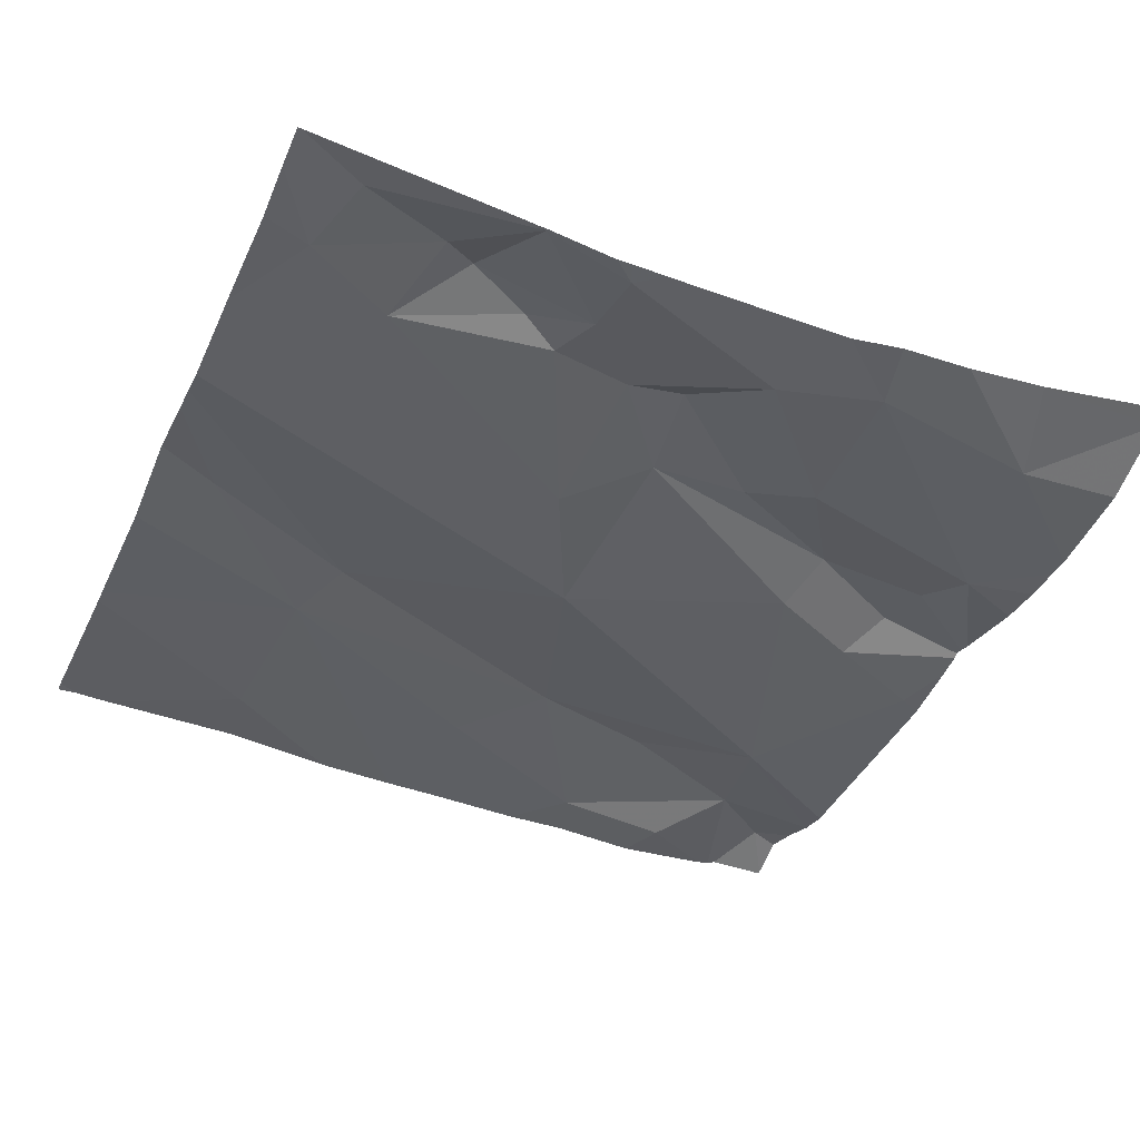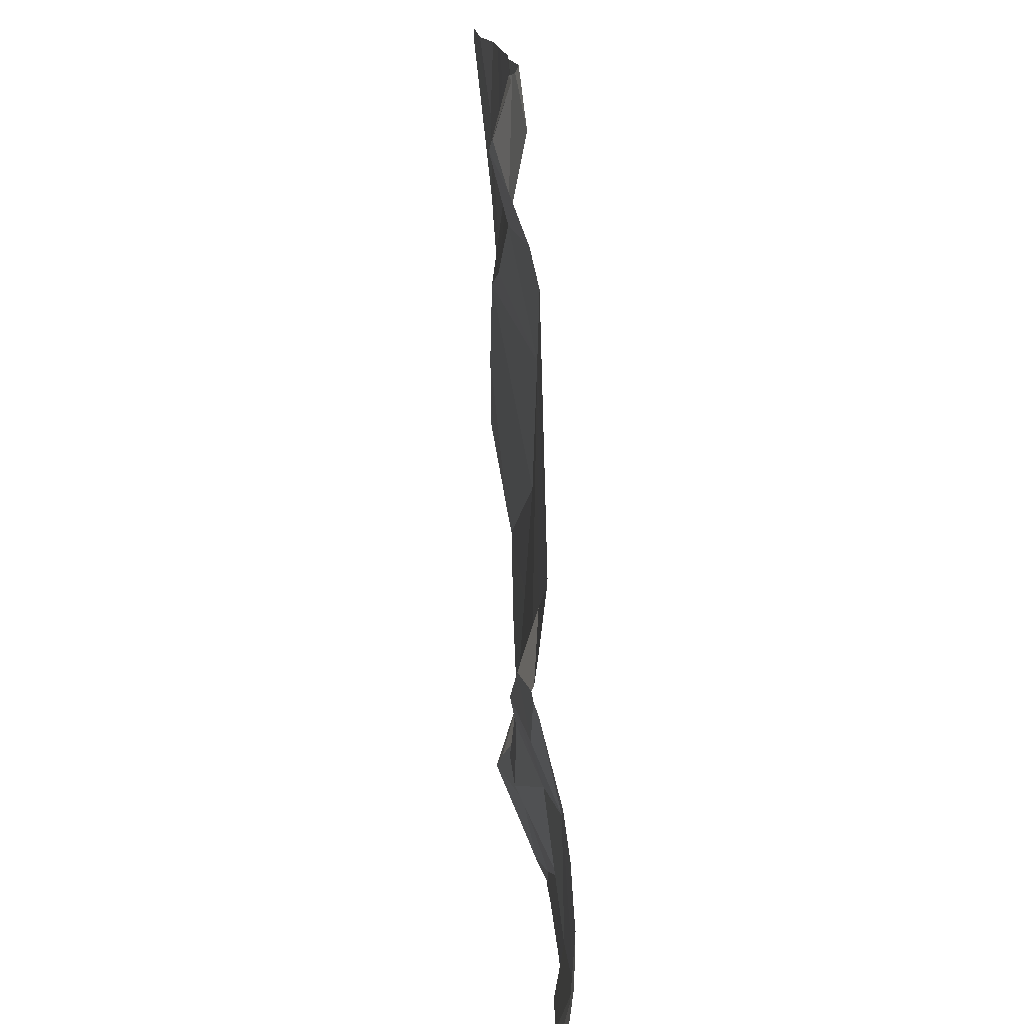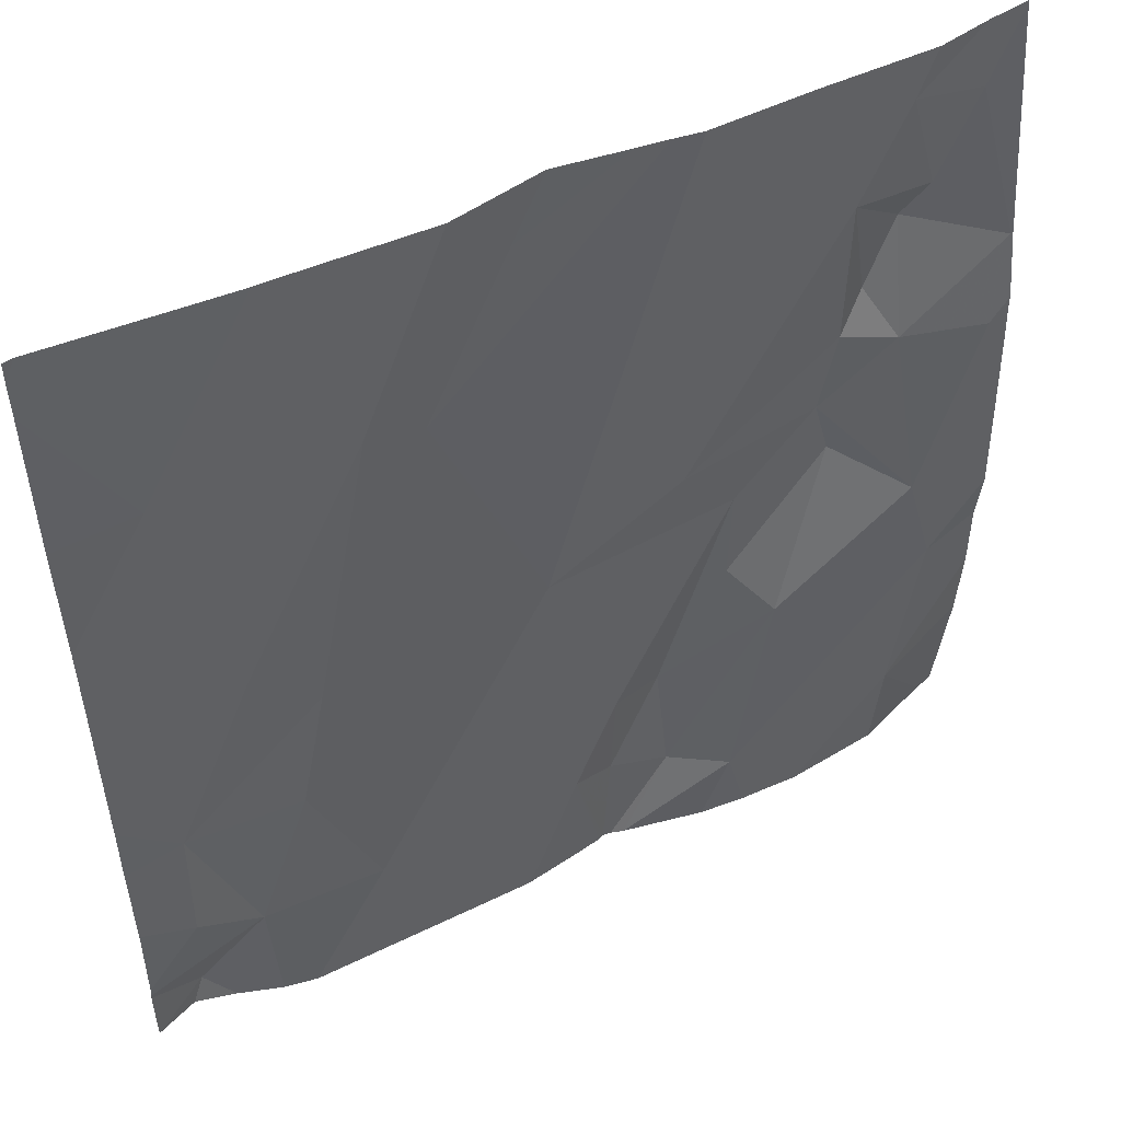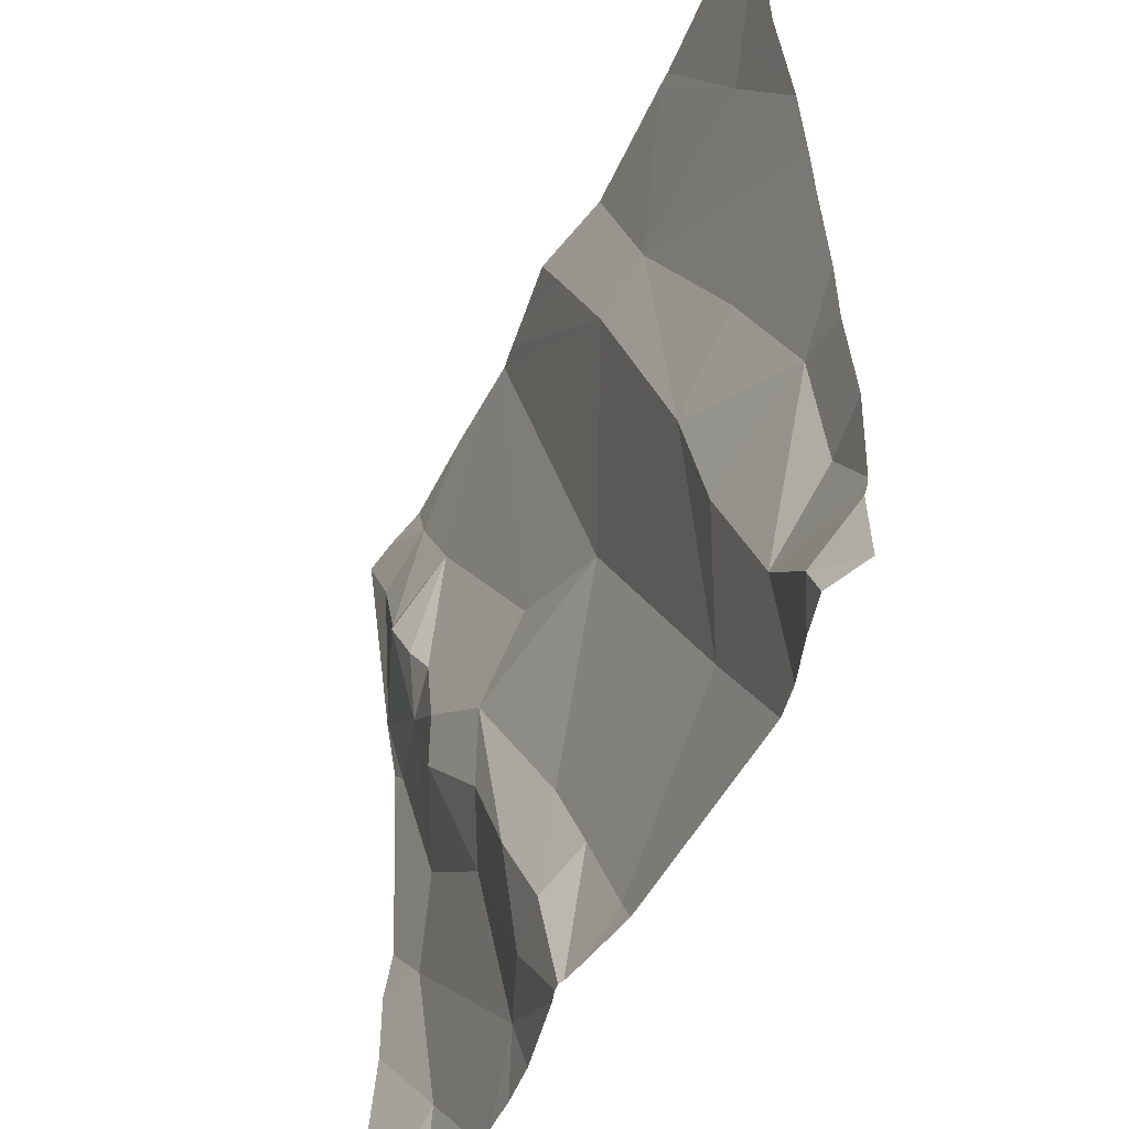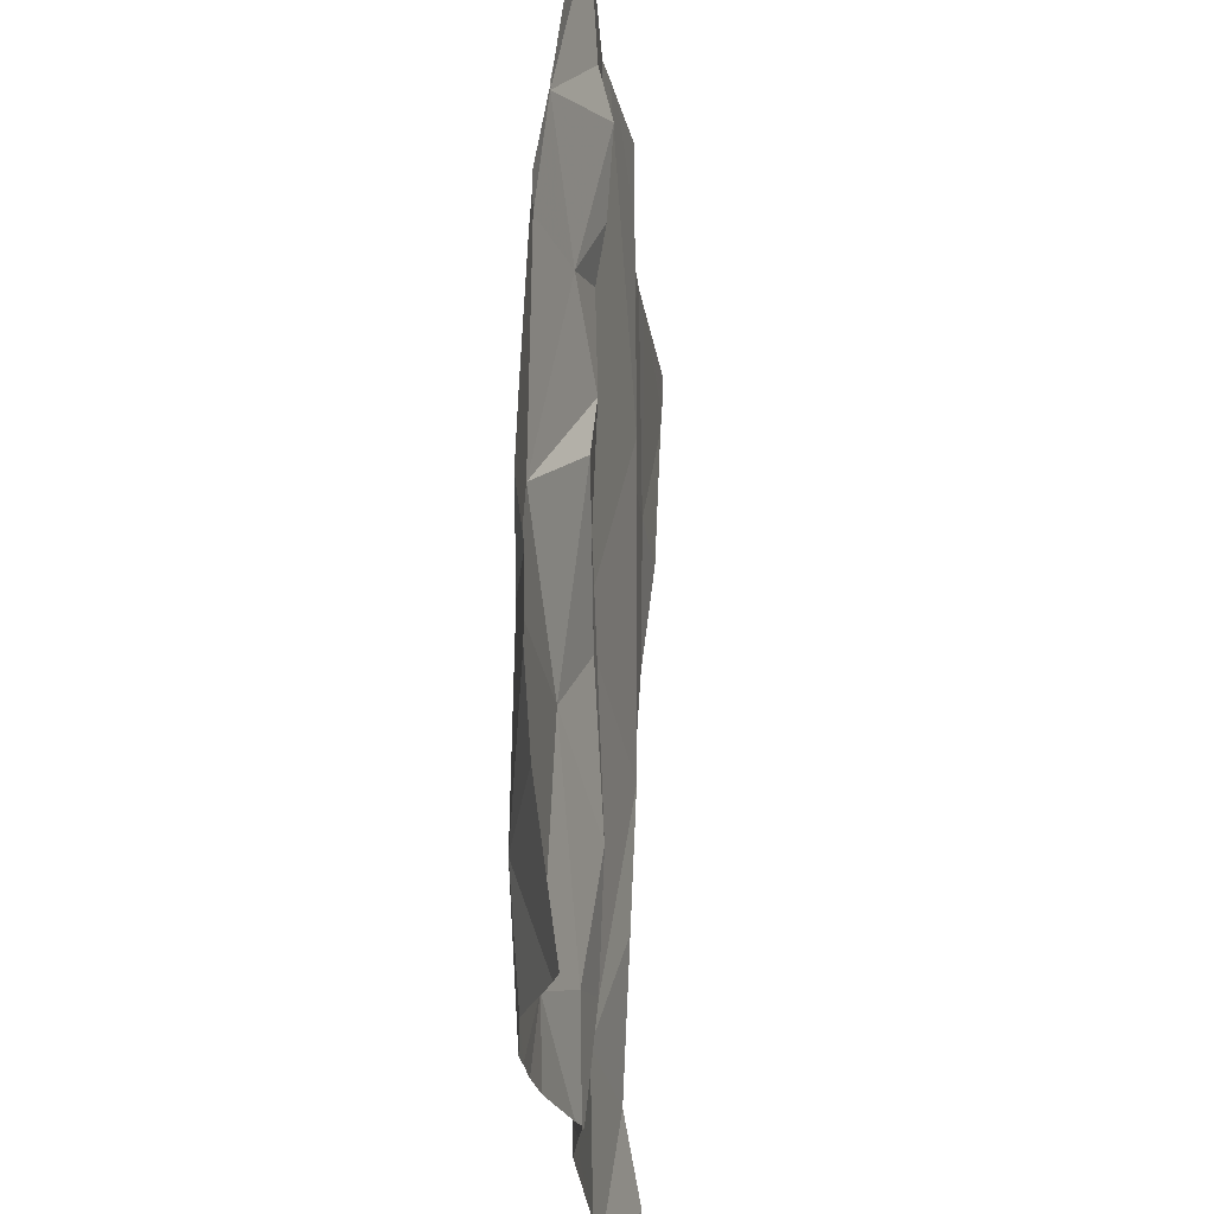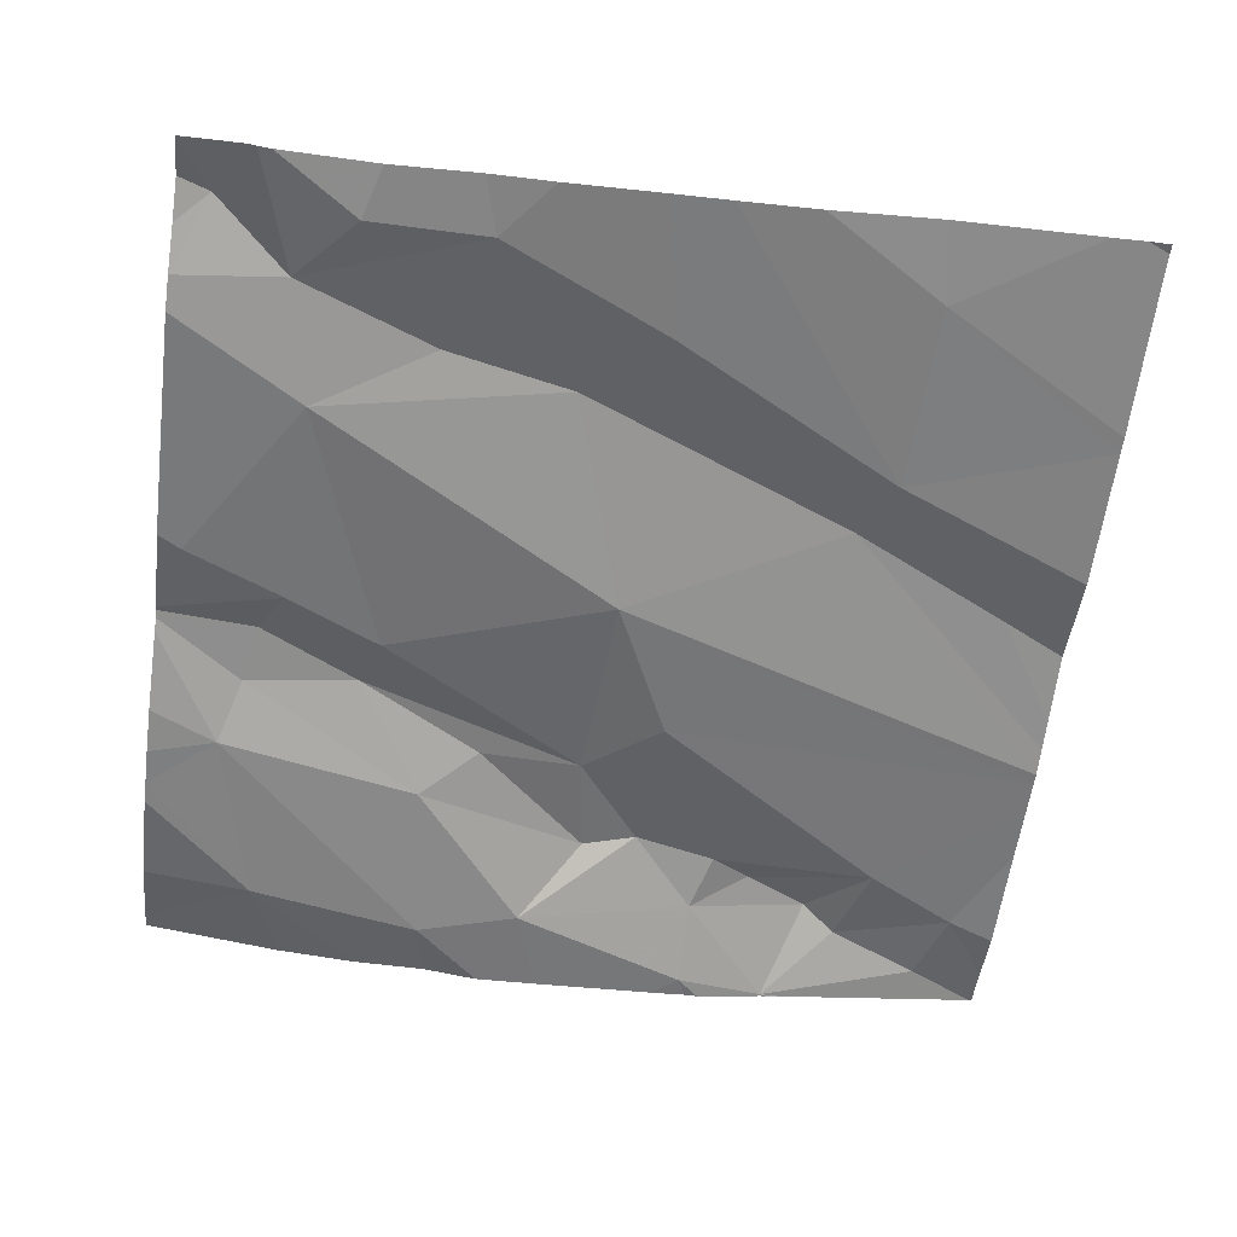
<metadata>
{"format":"obj","ext":"obj","renderer":"f3d","projection":"perspective","resolution":1024,"background":"white","views":[{"elev":-37.2,"azim":-113.0,"up":"+Z"},{"elev":-76.3,"azim":94.3,"up":"+Y"},{"elev":50.2,"azim":154.3,"up":"+Y"},{"elev":-49.0,"azim":66.5,"up":"+Y"},{"elev":-23.7,"azim":-83.8,"up":"+Y"},{"elev":-60.3,"azim":82.5,"up":"+Z"}]}
</metadata>
<code>
v -145.2 264.1 501.1
v -145.2 264.2 501.1
v -145.2 264 501.1
v -145.2 264 501.1
v -145.3 264.1 501.1
v -145.2 264.1 501.1
v -144.4 263.9 501.1
v -144.4 263.7 501
v -144.4 263.5 501
v -145.3 263.7 501.1
v -144.4 263.6 501
v -144.4 263.9 501.1
v -145 264.4 501.1
v -145.3 263.8 501.1
v -145.1 263.7 501.1
v -144.4 263.8 501
v -144.6 264.4 501.1
v -144.6 264.4 501.1
v -145.1 263.5 501
v -145.2 263.5 501
v -145.1 263.8 501.1
v -145.2 263.9 501.1
v -145 263.6 501.1
v -144.4 263.5 501
v -144.4 264 501.1
v -145.3 264 501.1
v -145.3 264.3 501.1
v -145.2 264.3 501.1
v -145.2 263.9 501.1
v -145.3 264.2 501.1
v -145.1 263.9 501.1
v -145 263.9 501.1
v -145 263.5 501.1
v -144.7 263.5 501
v -144.5 263.5 501.1
v -145.1 264.4 501.1
v -144.6 263.7 501.1
v -144.5 263.7 501
v -145.1 263.4 501
v -144.7 264.1 501.1
v -144.5 264.2 501.1
v -145.1 263.4 501
v -144.5 263.4 501
v -144.4 263.6 501
v -145 264.4 501.1
v -145 264.4 501.1
v -144.8 263.4 501
v -144.9 263.5 501.1
v -145.3 263.4 501.1
v -144.8 264.4 501.1
v -144.5 263.4 501.1
v -144.5 263.9 501.1
v -144.9 263.6 501.1
v -144.8 263.9 501.1
v -145.2 264.4 501.1
v -144.6 263.8 501.1
v -145.1 263.4 501
v -145.2 263.4 501.1
v -144.9 263.5 501.1
v -144.6 263.4 501
v -144.7 264.1 501.1
v -144.8 264.3 501.1
v -145.3 264.1 501.1
v -145.3 264.1 501.1
v -145.3 263.7 501.1
v -145.3 263.8 501.1
v -145.3 263.8 501.1
v -145.3 263.6 501.1
v -145.1 264.4 501.1
v -145.3 263.6 501.1
v -145.3 264 501.1
v -145.3 264 501.1
v -145.3 264.4 501.1
v -145.3 264.1 501.1
v -145.3 264 501.1
v -144.5 264.4 501.1
v -144.4 264.1 501.1
v -144.4 264.3 501.1
v -144.4 263.5 501
v -144.6 264.4 501.1
v -144.8 264.4 501.1
v -144.4 264.3 501.1
v -144.4 264.3 501.1
v -144.9 263.4 501.1
v -145 263.4 501
v -144.9 263.4 501.1
v -144.5 263.4 501
v -144.4 263.4 501.1
v -144.7 263.4 501
v -144.9 263.4 501.1
v -144.8 263.4 501
v -144.9 263.4 501.1
v -144.9 263.4 501.1
v -145.3 263.4 501.1
v -144.4 263.4 501
v -144.4 263.4 501
v -144.9 264.4 501.1
v -144.9 264.4 501.1
v -145.3 264.4 501.1
v -145.3 264.4 501.1
v -145.3 264.4 501.1
v -144.4 264.4 501.1
v -144.4 264.4 501.1
v -144.5 264.4 501.1
f 2 1 3
f 5 4 6
f 79 51 95
f 1 6 4
f 14 10 15
f 99 28 55
f 98 62 97
f 15 21 22
f 66 14 67
f 20 10 65
f 15 10 19
f 10 20 19
f 57 20 39
f 23 21 15
f 22 14 15
f 78 41 77
f 27 28 99
f 5 26 4
f 29 4 14
f 26 5 74
f 2 28 30
f 4 26 14
f 22 21 31
f 6 30 5
f 69 32 45
f 77 41 25
f 31 29 22
f 31 32 29
f 32 3 29
f 3 1 4
f 29 3 4
f 22 29 14
f 6 2 30
f 5 30 27
f 6 1 2
f 28 2 69
f 63 27 73
f 86 33 84
f 19 33 15
f 2 3 32
f 85 19 42
f 67 26 71
f 28 27 30
f 43 34 60
f 37 35 38
f 41 40 7
f 24 35 9
f 97 62 81
f 33 19 84
f 48 47 34
f 31 21 23
f 52 38 16
f 38 44 11
f 81 62 50
f 76 83 82
f 23 53 31
f 54 31 53
f 60 47 89
f 35 37 34
f 34 37 56
f 34 53 48
f 84 19 85
f 34 54 53
f 59 33 86
f 13 61 62
f 9 51 79
f 38 52 56
f 23 33 59
f 23 15 33
f 23 59 53
f 60 34 47
f 56 37 38
f 54 34 56
f 35 44 38
f 90 48 93
f 48 59 92
f 53 59 48
f 17 41 18
f 46 54 61
f 56 52 40
f 54 32 31
f 40 61 56
f 46 61 13
f 7 52 12
f 41 78 80
f 62 40 50
f 56 61 54
f 76 82 104
f 13 62 98
f 62 61 40
f 45 54 46
f 51 35 43
f 18 41 80
f 8 38 11
f 63 5 27
f 64 5 63
f 11 44 24
f 65 10 66
f 43 35 34
f 66 10 14
f 12 52 16
f 67 14 26
f 68 20 65
f 16 38 8
f 49 70 94
f 49 20 70
f 9 35 51
f 70 20 68
f 71 26 72
f 58 20 49
f 17 40 41
f 72 26 75
f 24 44 35
f 73 27 100
f 25 41 7
f 74 5 64
f 75 26 74
f 7 40 52
f 39 20 58
f 50 40 17
f 42 19 57
f 57 19 20
f 80 83 76
f 36 28 69
f 87 51 43
f 88 51 87
f 55 28 36
f 89 47 91
f 45 32 54
f 90 47 48
f 91 47 90
f 92 59 86
f 69 2 32
f 93 48 92
f 80 78 83
f 95 51 88
f 96 79 95
f 100 27 99
f 101 73 100
f 102 82 103
f 104 82 102

</code>
